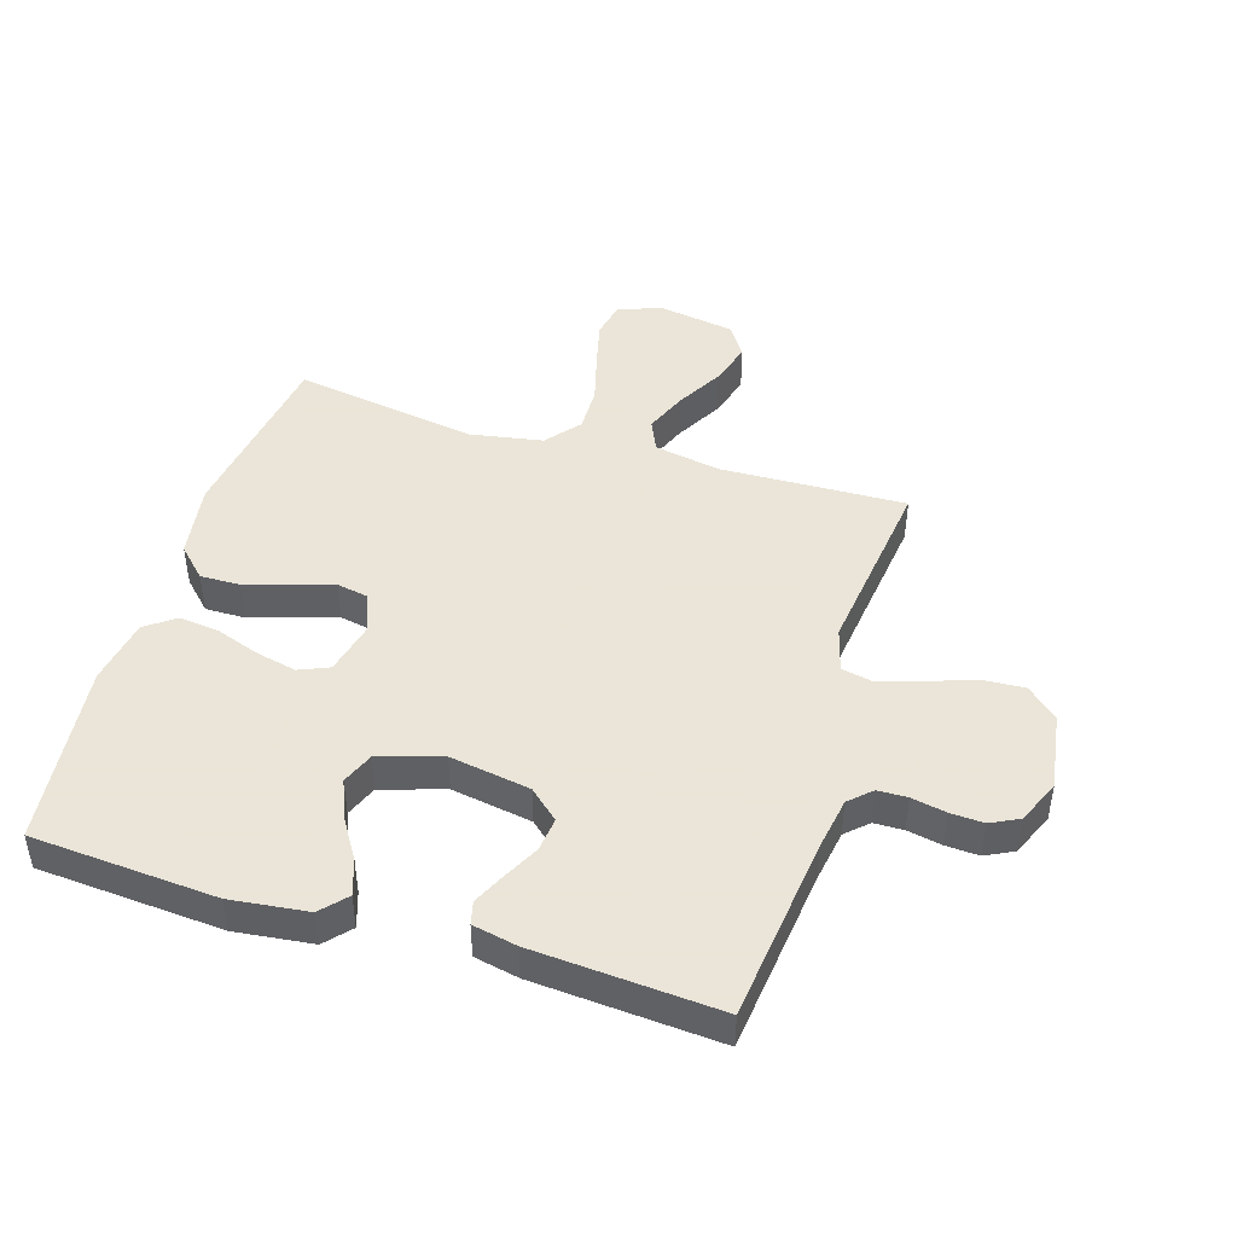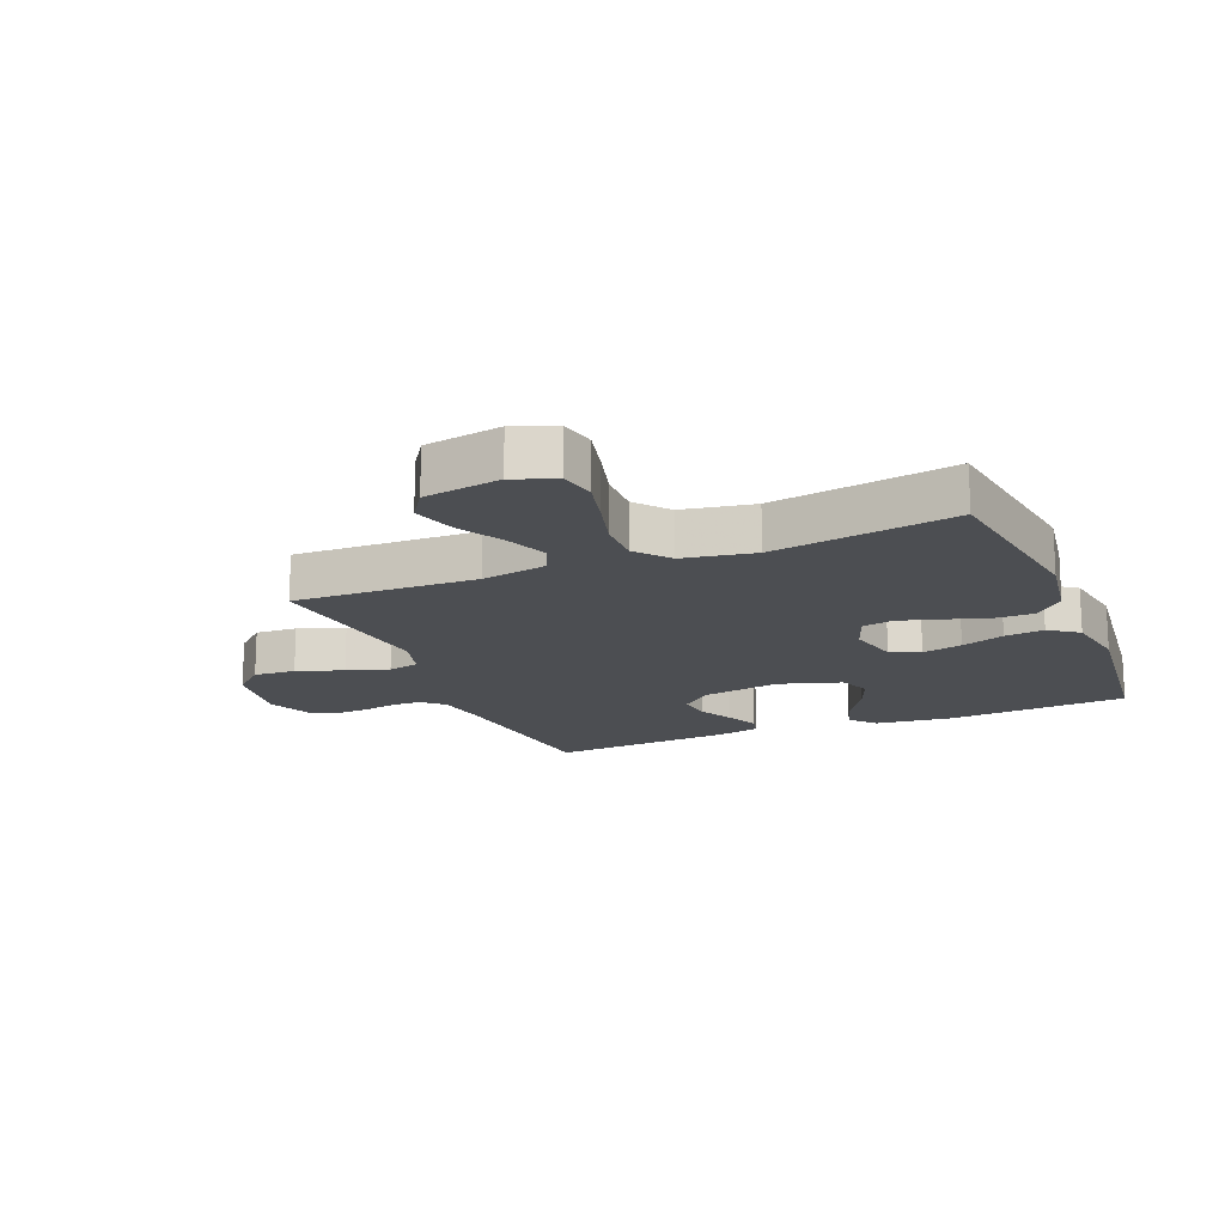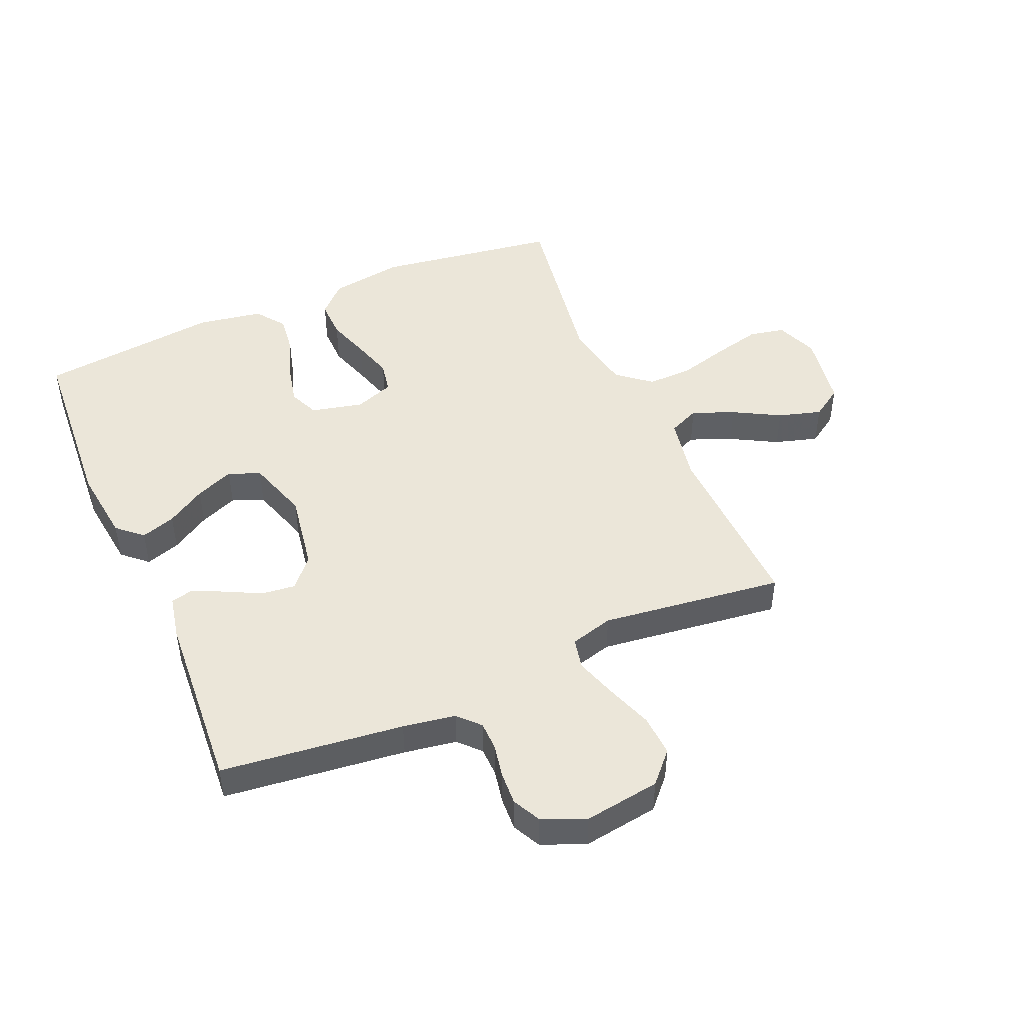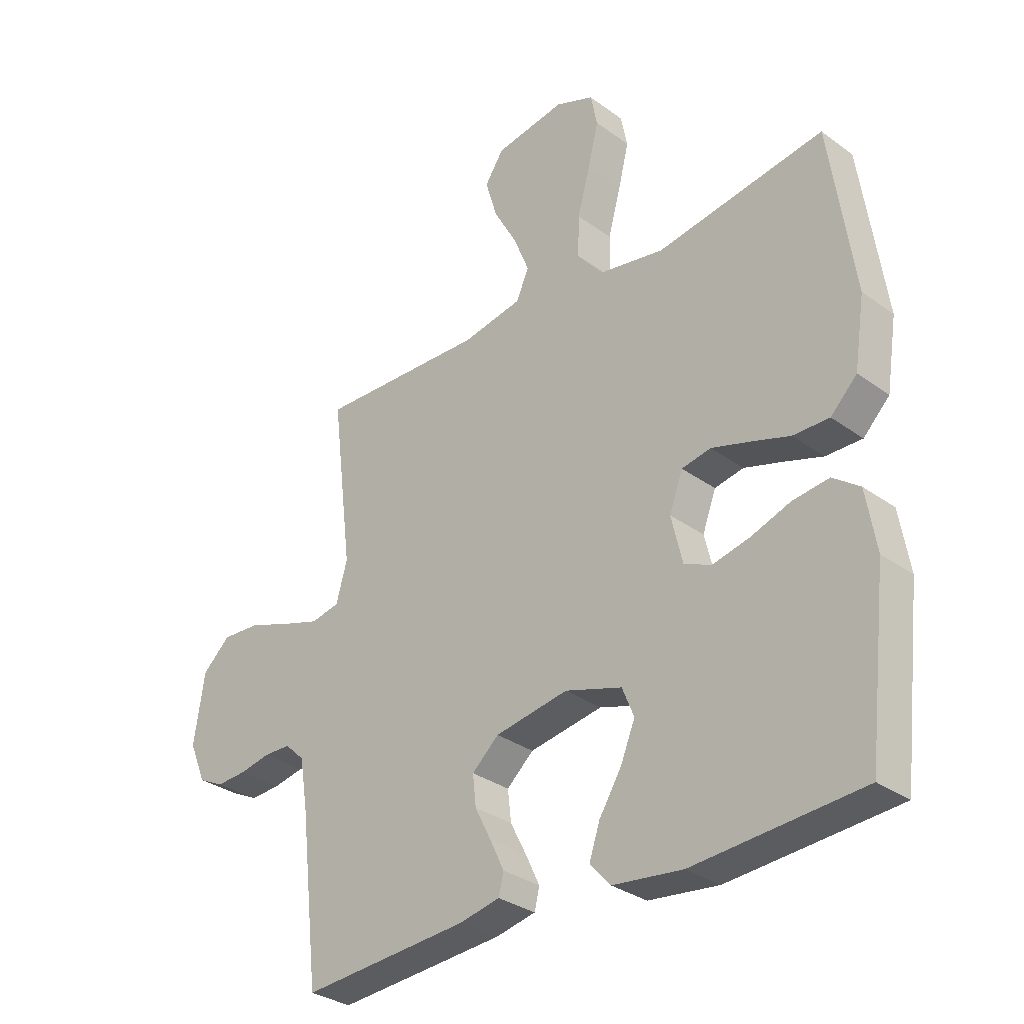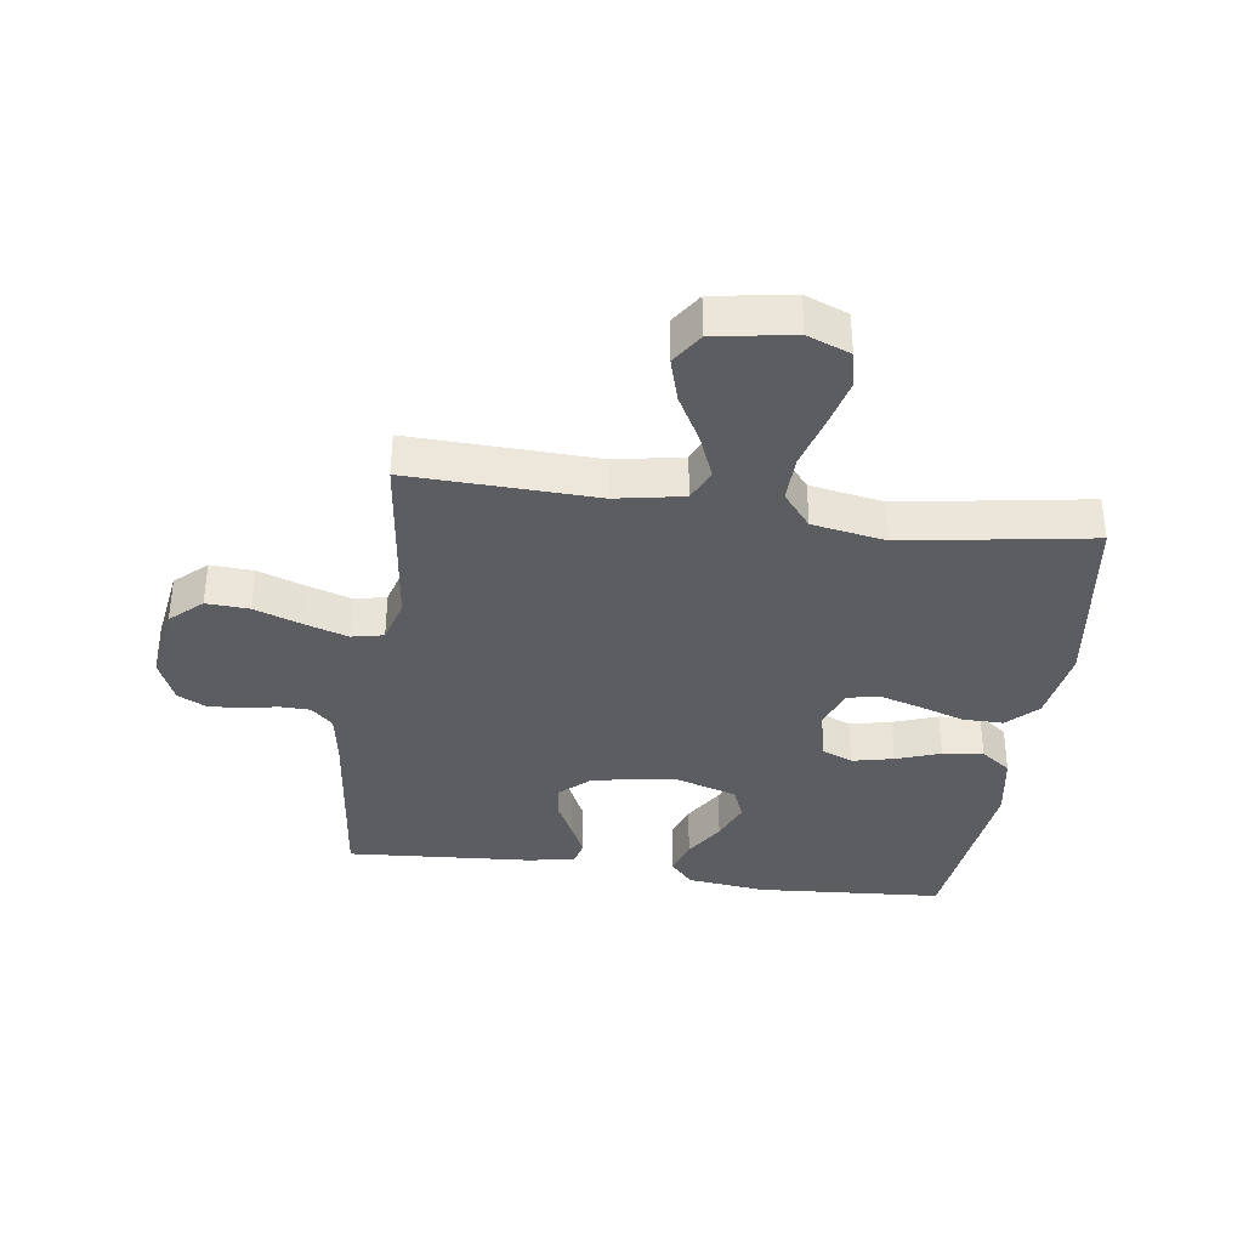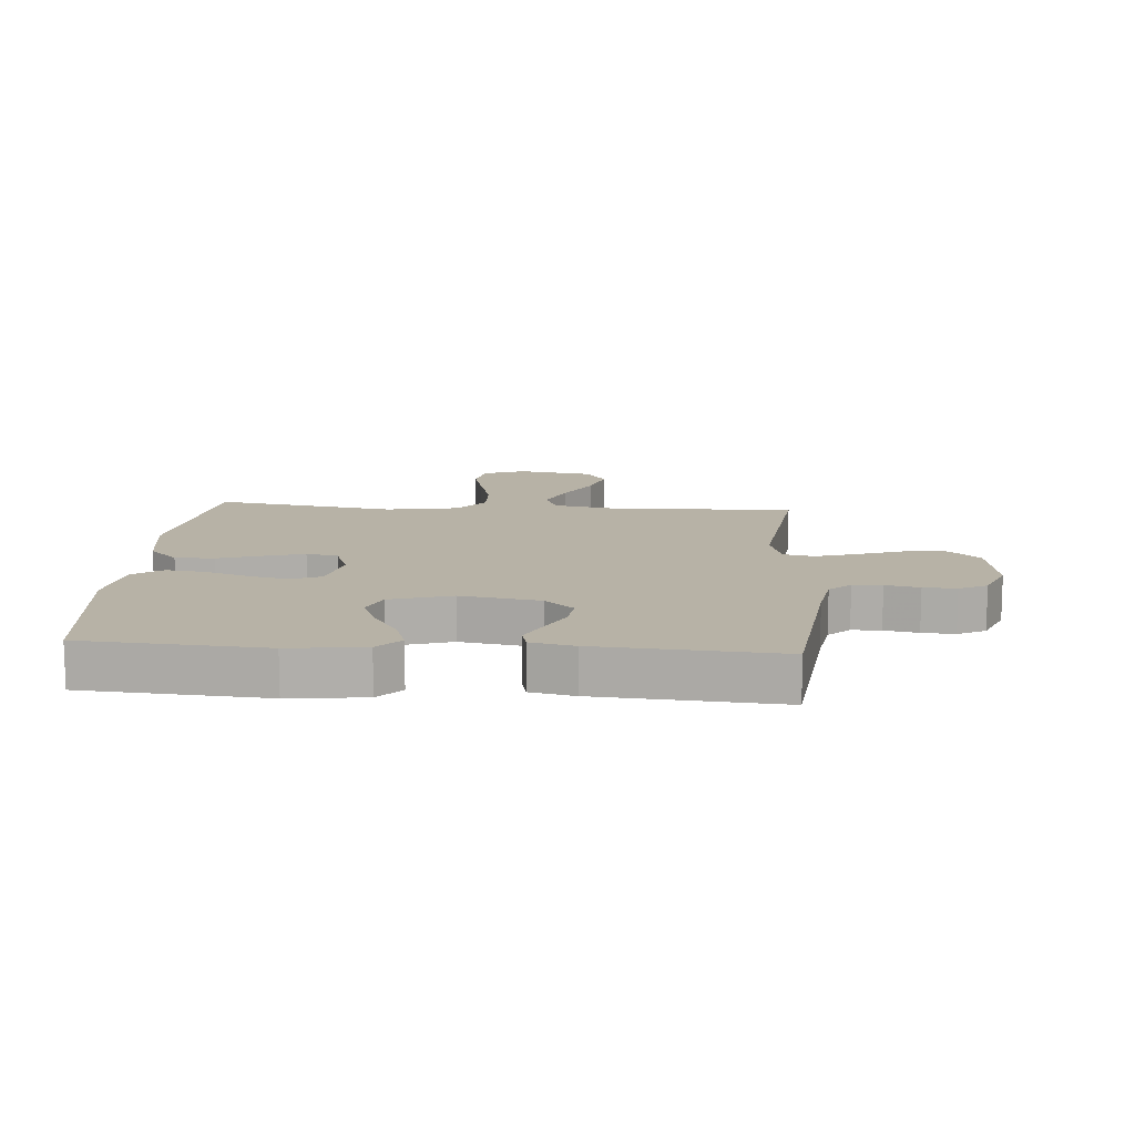
<metadata>
{"format":"obj","ext":"obj","renderer":"f3d","projection":"perspective","resolution":1024,"background":"white","views":[{"elev":45.5,"azim":-162.8,"up":"+Y"},{"elev":-16.8,"azim":22.4,"up":"+Y"},{"elev":46.8,"azim":-113.4,"up":"+Y"},{"elev":-31.5,"azim":44.2,"up":"+Z"},{"elev":-36.3,"azim":-8.0,"up":"+Y"},{"elev":12.5,"azim":-175.7,"up":"+Y"}]}
</metadata>
<code>
v 0.5 0.07 -0.5
v 0.2 0.07 -0.521
v 0.075 0.07 -0.506
v 0.038 0.07 -0.465
v 0.057 0.07 -0.408
v 0.097 0.07 -0.344
v 0.123 0.07 -0.281
v 0.102 0.07 -0.229
v 0 0.07 -0.197
v -0.131 0.07 -0.219
v -0.179 0.07 -0.262
v -0.173 0.07 -0.317
v -0.144 0.07 -0.374
v -0.119 0.07 -0.427
v -0.128 0.07 -0.464
v -0.2 0.07 -0.479
v -0.5 0.07 -0.5
v -0.534 0.07 -0.2
v -0.548 0.07 -0.114
v -0.583 0.07 -0.081
v -0.631 0.07 -0.08
v -0.687 0.07 -0.091
v -0.741 0.07 -0.094
v -0.787 0.07 -0.071
v -0.817 0.07 0
v -0.798 0.07 0.125
v -0.748 0.07 0.171
v -0.679 0.07 0.167
v -0.603 0.07 0.14
v -0.534 0.07 0.118
v -0.483 0.07 0.129
v -0.463 0.07 0.2
v -0.5 0.07 0.5
v -0.2 0.07 0.49
v -0.092 0.07 0.51
v -0.069 0.07 0.561
v -0.097 0.07 0.63
v -0.139 0.07 0.706
v -0.16 0.07 0.777
v -0.126 0.07 0.828
v 0 0.07 0.849
v 0.069 0.07 0.822
v 0.081 0.07 0.763
v 0.062 0.07 0.686
v 0.039 0.07 0.603
v 0.037 0.07 0.528
v 0.082 0.07 0.473
v 0.2 0.07 0.452
v 0.5 0.07 0.5
v 0.543 0.07 0.2
v 0.524 0.07 0.078
v 0.477 0.07 0.031
v 0.412 0.07 0.032
v 0.341 0.07 0.055
v 0.274 0.07 0.075
v 0.222 0.07 0.065
v 0.198 0.07 0
v 0.218 0.07 -0.085
v 0.267 0.07 -0.106
v 0.333 0.07 -0.091
v 0.404 0.07 -0.066
v 0.469 0.07 -0.058
v 0.517 0.07 -0.093
v 0.535 0.07 -0.2
v 0.5 0 -0.5
v 0.2 0 -0.521
v 0.075 0 -0.506
v 0.038 0 -0.465
v 0.057 0 -0.408
v 0.097 0 -0.344
v 0.123 0 -0.281
v 0.102 0 -0.229
v 0 0 -0.197
v -0.131 0 -0.219
v -0.179 0 -0.262
v -0.173 0 -0.317
v -0.144 0 -0.374
v -0.119 0 -0.427
v -0.128 0 -0.464
v -0.2 0 -0.479
v -0.5 0 -0.5
v -0.534 0 -0.2
v -0.548 0 -0.114
v -0.583 0 -0.081
v -0.631 0 -0.08
v -0.687 0 -0.091
v -0.741 0 -0.094
v -0.787 0 -0.071
v -0.817 0 0
v -0.798 0 0.125
v -0.748 0 0.171
v -0.679 0 0.167
v -0.603 0 0.14
v -0.534 0 0.118
v -0.483 0 0.129
v -0.463 0 0.2
v -0.5 0 0.5
v -0.2 0 0.49
v -0.092 0 0.51
v -0.069 0 0.561
v -0.097 0 0.63
v -0.139 0 0.706
v -0.16 0 0.777
v -0.126 0 0.828
v 0 0 0.849
v 0.069 0 0.822
v 0.081 0 0.763
v 0.062 0 0.686
v 0.039 0 0.603
v 0.037 0 0.528
v 0.082 0 0.473
v 0.2 0 0.452
v 0.5 0 0.5
v 0.543 0 0.2
v 0.524 0 0.078
v 0.477 0 0.031
v 0.412 0 0.032
v 0.341 0 0.055
v 0.274 0 0.075
v 0.222 0 0.065
v 0.198 0 0
v 0.218 0 -0.085
v 0.267 0 -0.106
v 0.333 0 -0.091
v 0.404 0 -0.066
v 0.469 0 -0.058
v 0.517 0 -0.093
v 0.535 0 -0.2
f 4 5 6
f 3 4 6
f 2 3 6
f 1 2 6
f 64 1 6
f 63 64 6
f 62 63 6
f 61 62 6
f 60 61 6
f 59 60 6 7
f 58 59 7 8
f 57 58 8 9
f 56 57 9 10
f 52 53 54
f 51 52 54
f 50 51 54
f 49 50 54
f 48 49 54
f 47 48 54 55
f 46 47 55 56
f 43 44 45
f 42 43 45
f 41 42 45
f 40 41 45
f 39 40 45
f 38 39 45
f 37 38 45
f 36 37 45 46
f 46 56 10
f 36 46 10
f 35 36 10
f 32 33 34
f 35 10 11
f 34 35 11
f 32 34 11
f 31 32 11
f 27 28 29
f 26 27 29
f 25 26 29
f 24 25 29
f 23 24 29
f 22 23 29
f 21 22 29
f 20 21 29 30
f 31 11 12
f 30 31 12
f 20 30 12
f 19 20 12
f 16 17 18
f 16 18 19
f 15 16 19
f 14 15 19
f 13 14 19
f 12 13 19
f 70 69 68
f 70 68 67
f 70 67 66
f 70 66 65
f 70 65 128
f 70 128 127
f 70 127 126
f 70 126 125
f 70 125 124
f 71 70 124 123
f 72 71 123 122
f 73 72 122 121
f 74 73 121 120
f 118 117 116
f 118 116 115
f 118 115 114
f 118 114 113
f 118 113 112
f 119 118 112 111
f 120 119 111 110
f 109 108 107
f 109 107 106
f 109 106 105
f 109 105 104
f 109 104 103
f 109 103 102
f 109 102 101
f 110 109 101 100
f 74 120 110
f 74 110 100
f 74 100 99
f 98 97 96
f 75 74 99
f 75 99 98
f 75 98 96
f 75 96 95
f 93 92 91
f 93 91 90
f 93 90 89
f 93 89 88
f 93 88 87
f 93 87 86
f 93 86 85
f 94 93 85 84
f 76 75 95
f 76 95 94
f 76 94 84
f 76 84 83
f 82 81 80
f 83 82 80
f 83 80 79
f 83 79 78
f 83 78 77
f 83 77 76
f 1 65 66 2
f 2 66 67 3
f 3 67 68 4
f 4 68 69 5
f 5 69 70 6
f 6 70 71 7
f 7 71 72 8
f 8 72 73 9
f 9 73 74 10
f 10 74 75 11
f 11 75 76 12
f 12 76 77 13
f 13 77 78 14
f 14 78 79 15
f 15 79 80 16
f 16 80 81 17
f 17 81 82 18
f 18 82 83 19
f 19 83 84 20
f 20 84 85 21
f 21 85 86 22
f 22 86 87 23
f 23 87 88 24
f 24 88 89 25
f 25 89 90 26
f 26 90 91 27
f 27 91 92 28
f 28 92 93 29
f 29 93 94 30
f 30 94 95 31
f 31 95 96 32
f 32 96 97 33
f 33 97 98 34
f 34 98 99 35
f 35 99 100 36
f 36 100 101 37
f 37 101 102 38
f 38 102 103 39
f 39 103 104 40
f 40 104 105 41
f 41 105 106 42
f 42 106 107 43
f 43 107 108 44
f 44 108 109 45
f 45 109 110 46
f 46 110 111 47
f 47 111 112 48
f 48 112 113 49
f 49 113 114 50
f 50 114 115 51
f 51 115 116 52
f 52 116 117 53
f 53 117 118 54
f 54 118 119 55
f 55 119 120 56
f 56 120 121 57
f 57 121 122 58
f 58 122 123 59
f 59 123 124 60
f 60 124 125 61
f 61 125 126 62
f 62 126 127 63
f 63 127 128 64
f 64 128 65 1

</code>
